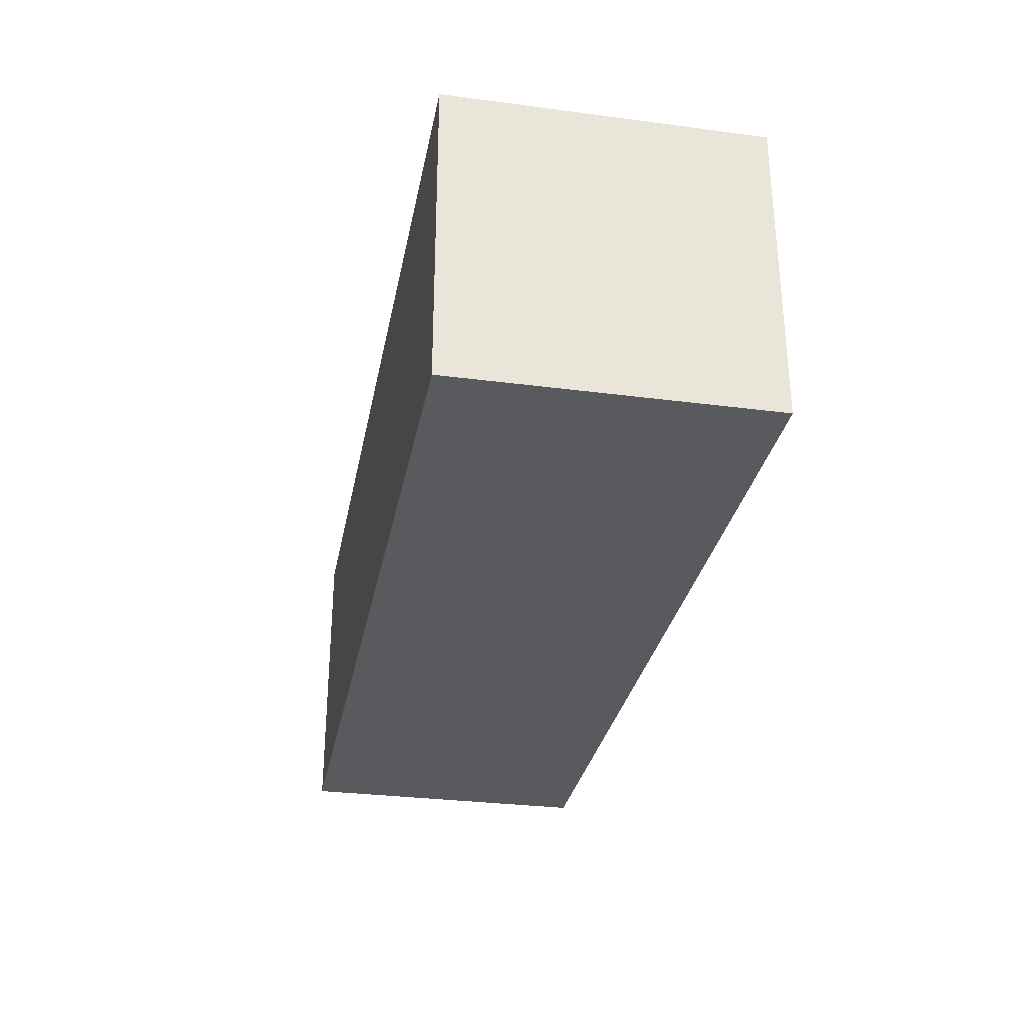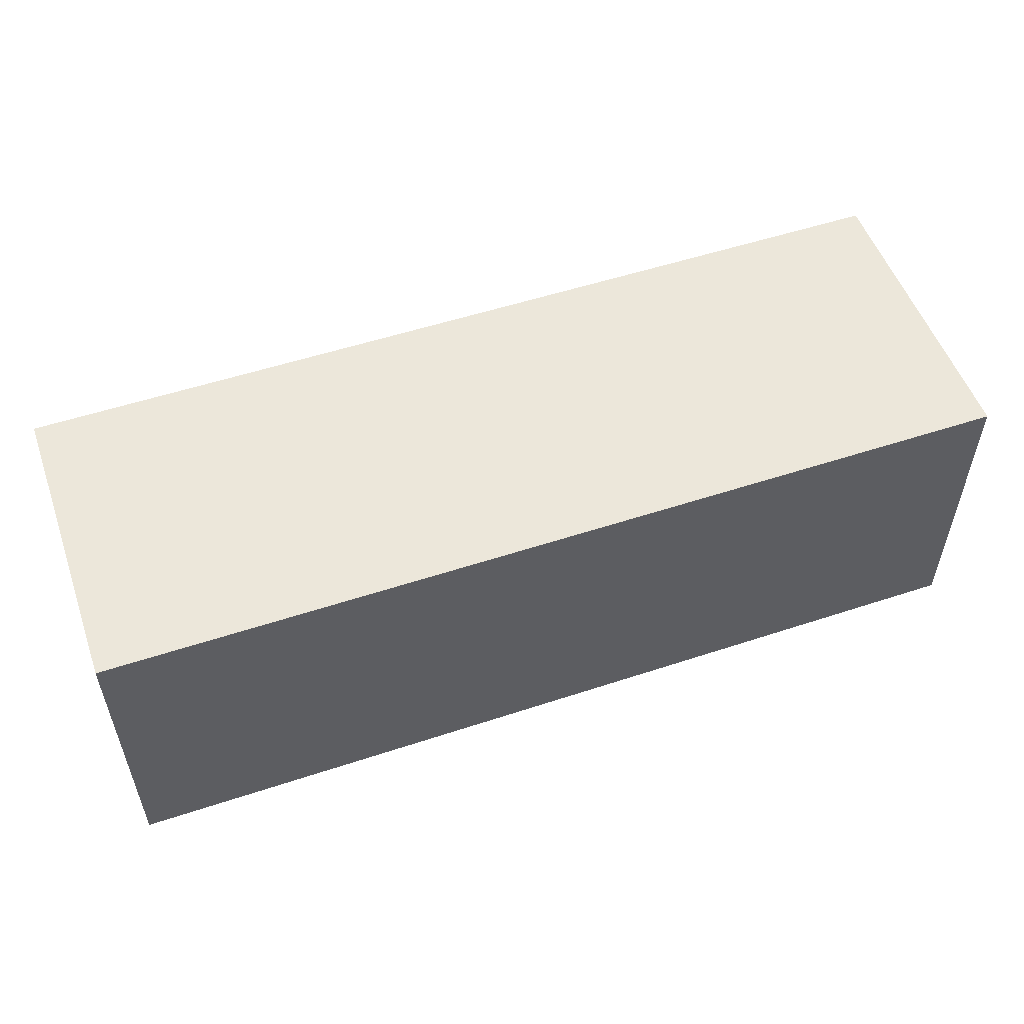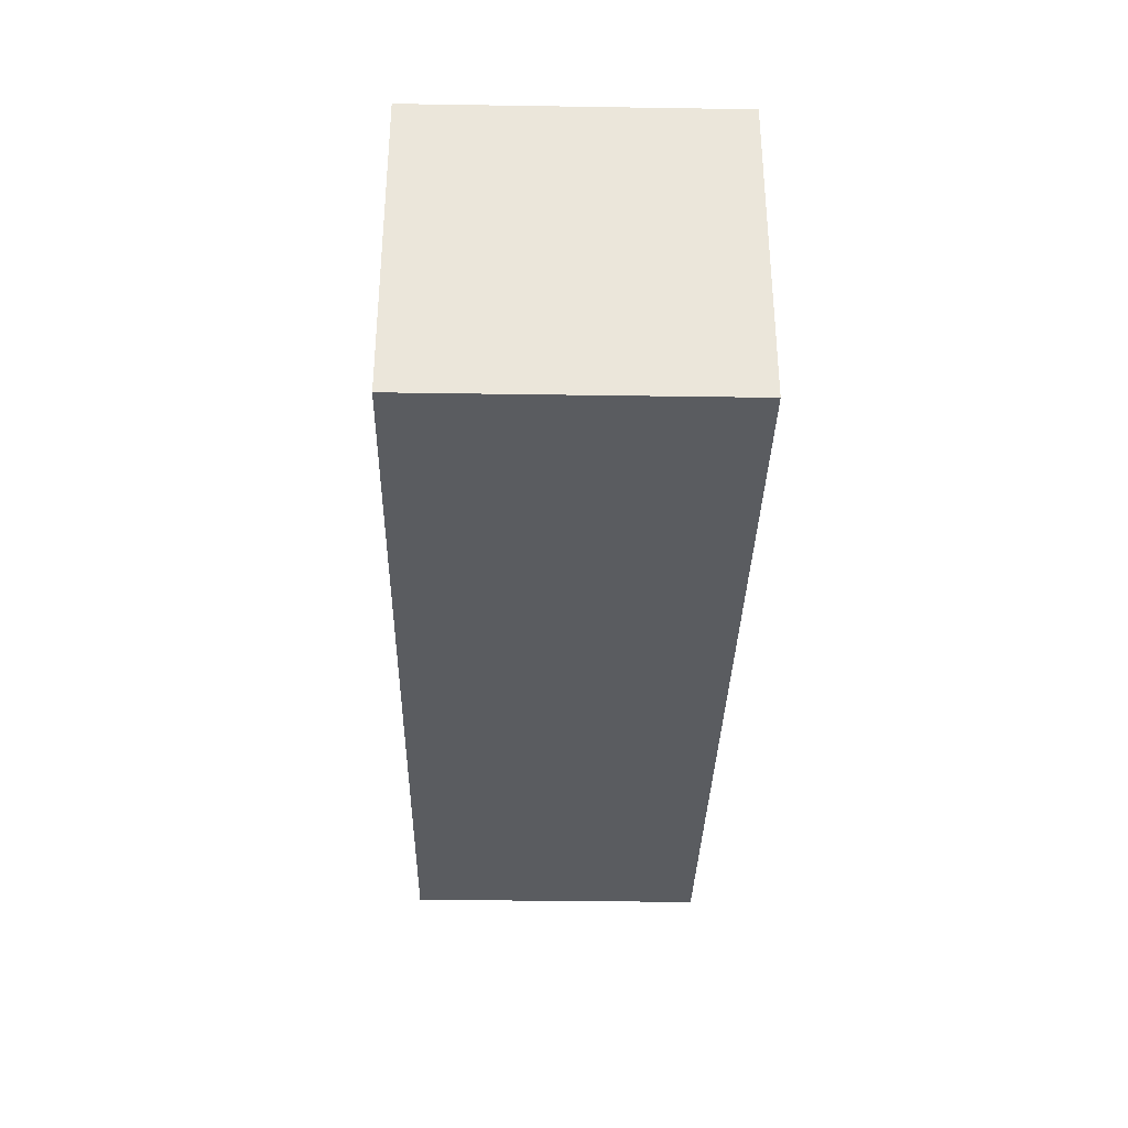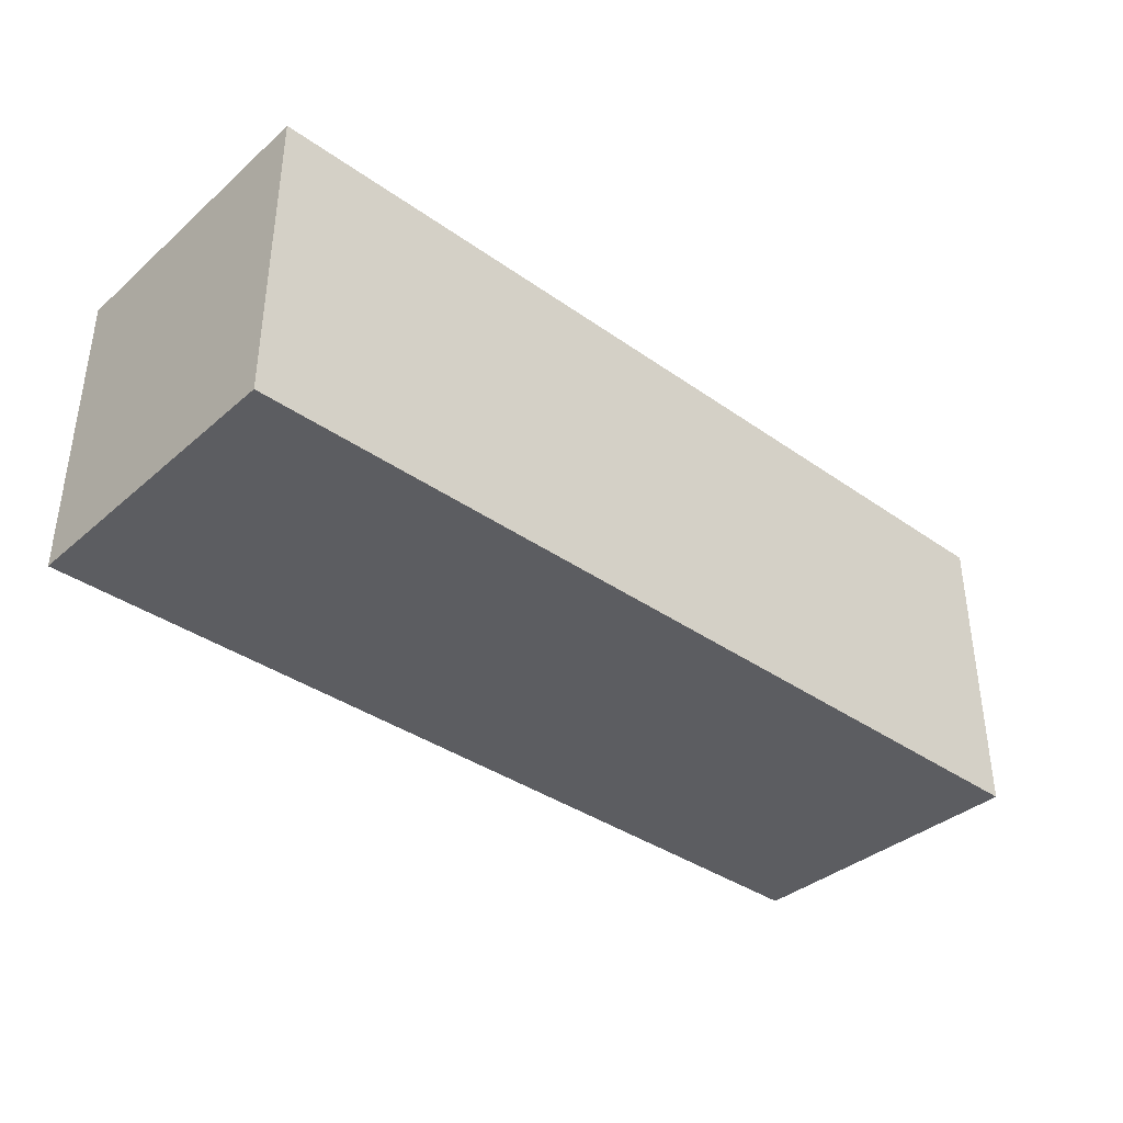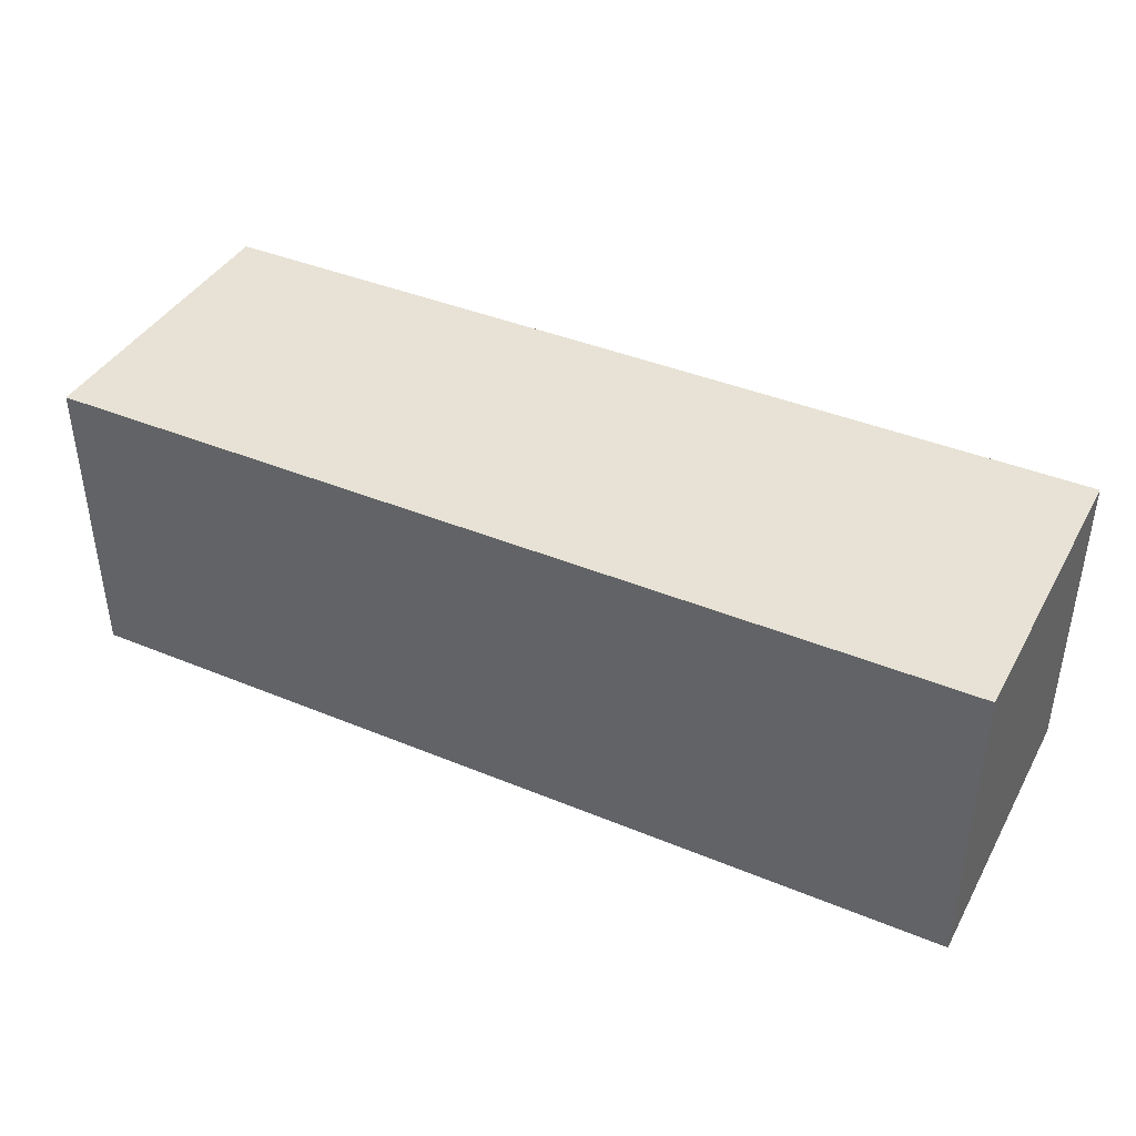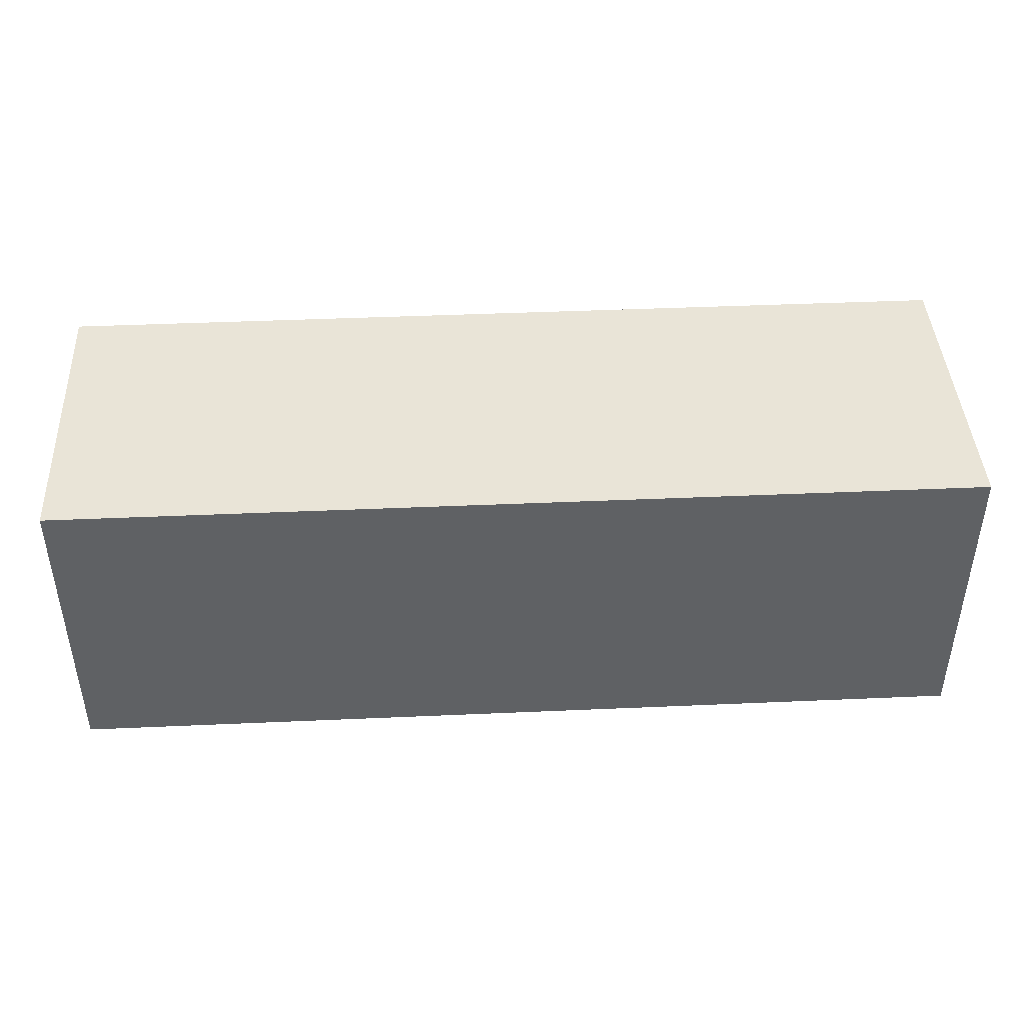
<metadata>
{"format":"obj","ext":"obj","renderer":"f3d","projection":"perspective","resolution":1024,"background":"white","views":[{"elev":-30.5,"azim":79.3,"up":"+Z"},{"elev":53.6,"azim":-19.4,"up":"+Y"},{"elev":-33.6,"azim":-91.2,"up":"+Z"},{"elev":-37.2,"azim":-42.2,"up":"+Z"},{"elev":40.5,"azim":26.9,"up":"+Z"},{"elev":42.9,"azim":177.0,"up":"+Y"}]}
</metadata>
<code>
o
v 0.9 -0.1 -0.1
v 0.9 -0.1 0.1
v 0.9 -0.1 0.2
v 0.9 0 0.1
v 0.9 0 0.2
v 0.9 0.1 0.1
v 0.9 0.1 0.2
v 0.9 0.2 -0.1
v 0.9 0.2 0.1
v 0.9 0.2 0.2
v 0 -0.1 -0.1
v 0 -0.1 0.1
v 0 -0.1 0.2
v 0 0 0.1
v 0 0 0.2
v 0 0.1 0.1
v 0 0.1 0.2
v 0 0.2 -0.1
v 0 0.2 0.1
v 0 0.2 0.2
v 0.9 -0.1 -0.1
v 0.9 0.2 -0.1
v 0 -0.1 -0.1
v 0 0.2 -0.1
v 0.9 -0.1 0.2
v 0.9 0 0.2
v 0.9 0.1 0.2
v 0.9 0.2 0.2
v 0 -0.1 0.2
v 0 0 0.2
v 0 0.1 0.2
v 0 0.2 0.2
v 0.9 -0.1 -0.1
v 0 -0.1 -0.1
v 0.9 -0.1 0.1
v 0 -0.1 0.1
v 0.9 -0.1 0.2
v 0 -0.1 0.2
v 0.9 0.2 -0.1
v 0 0.2 -0.1
v 0.9 0.2 0.1
v 0 0.2 0.1
v 0.9 0.2 0.2
v 0 0.2 0.2
f 4 2 1
f 4 3 2
f 5 3 4
f 6 4 1
f 6 5 4
f 7 5 6
f 8 6 1
f 9 7 6
f 9 6 8
f 10 7 9
f 11 12 14
f 12 13 14
f 14 13 15
f 11 14 16
f 14 15 16
f 16 15 17
f 11 16 18
f 16 17 19
f 18 16 19
f 19 17 20
f 23 22 21
f 24 22 23
f 25 26 29
f 26 27 30
f 29 26 30
f 27 28 31
f 30 27 31
f 31 28 32
f 35 34 33
f 36 34 35
f 37 36 35
f 38 36 37
f 39 40 41
f 41 40 42
f 41 42 43
f 43 42 44

</code>
